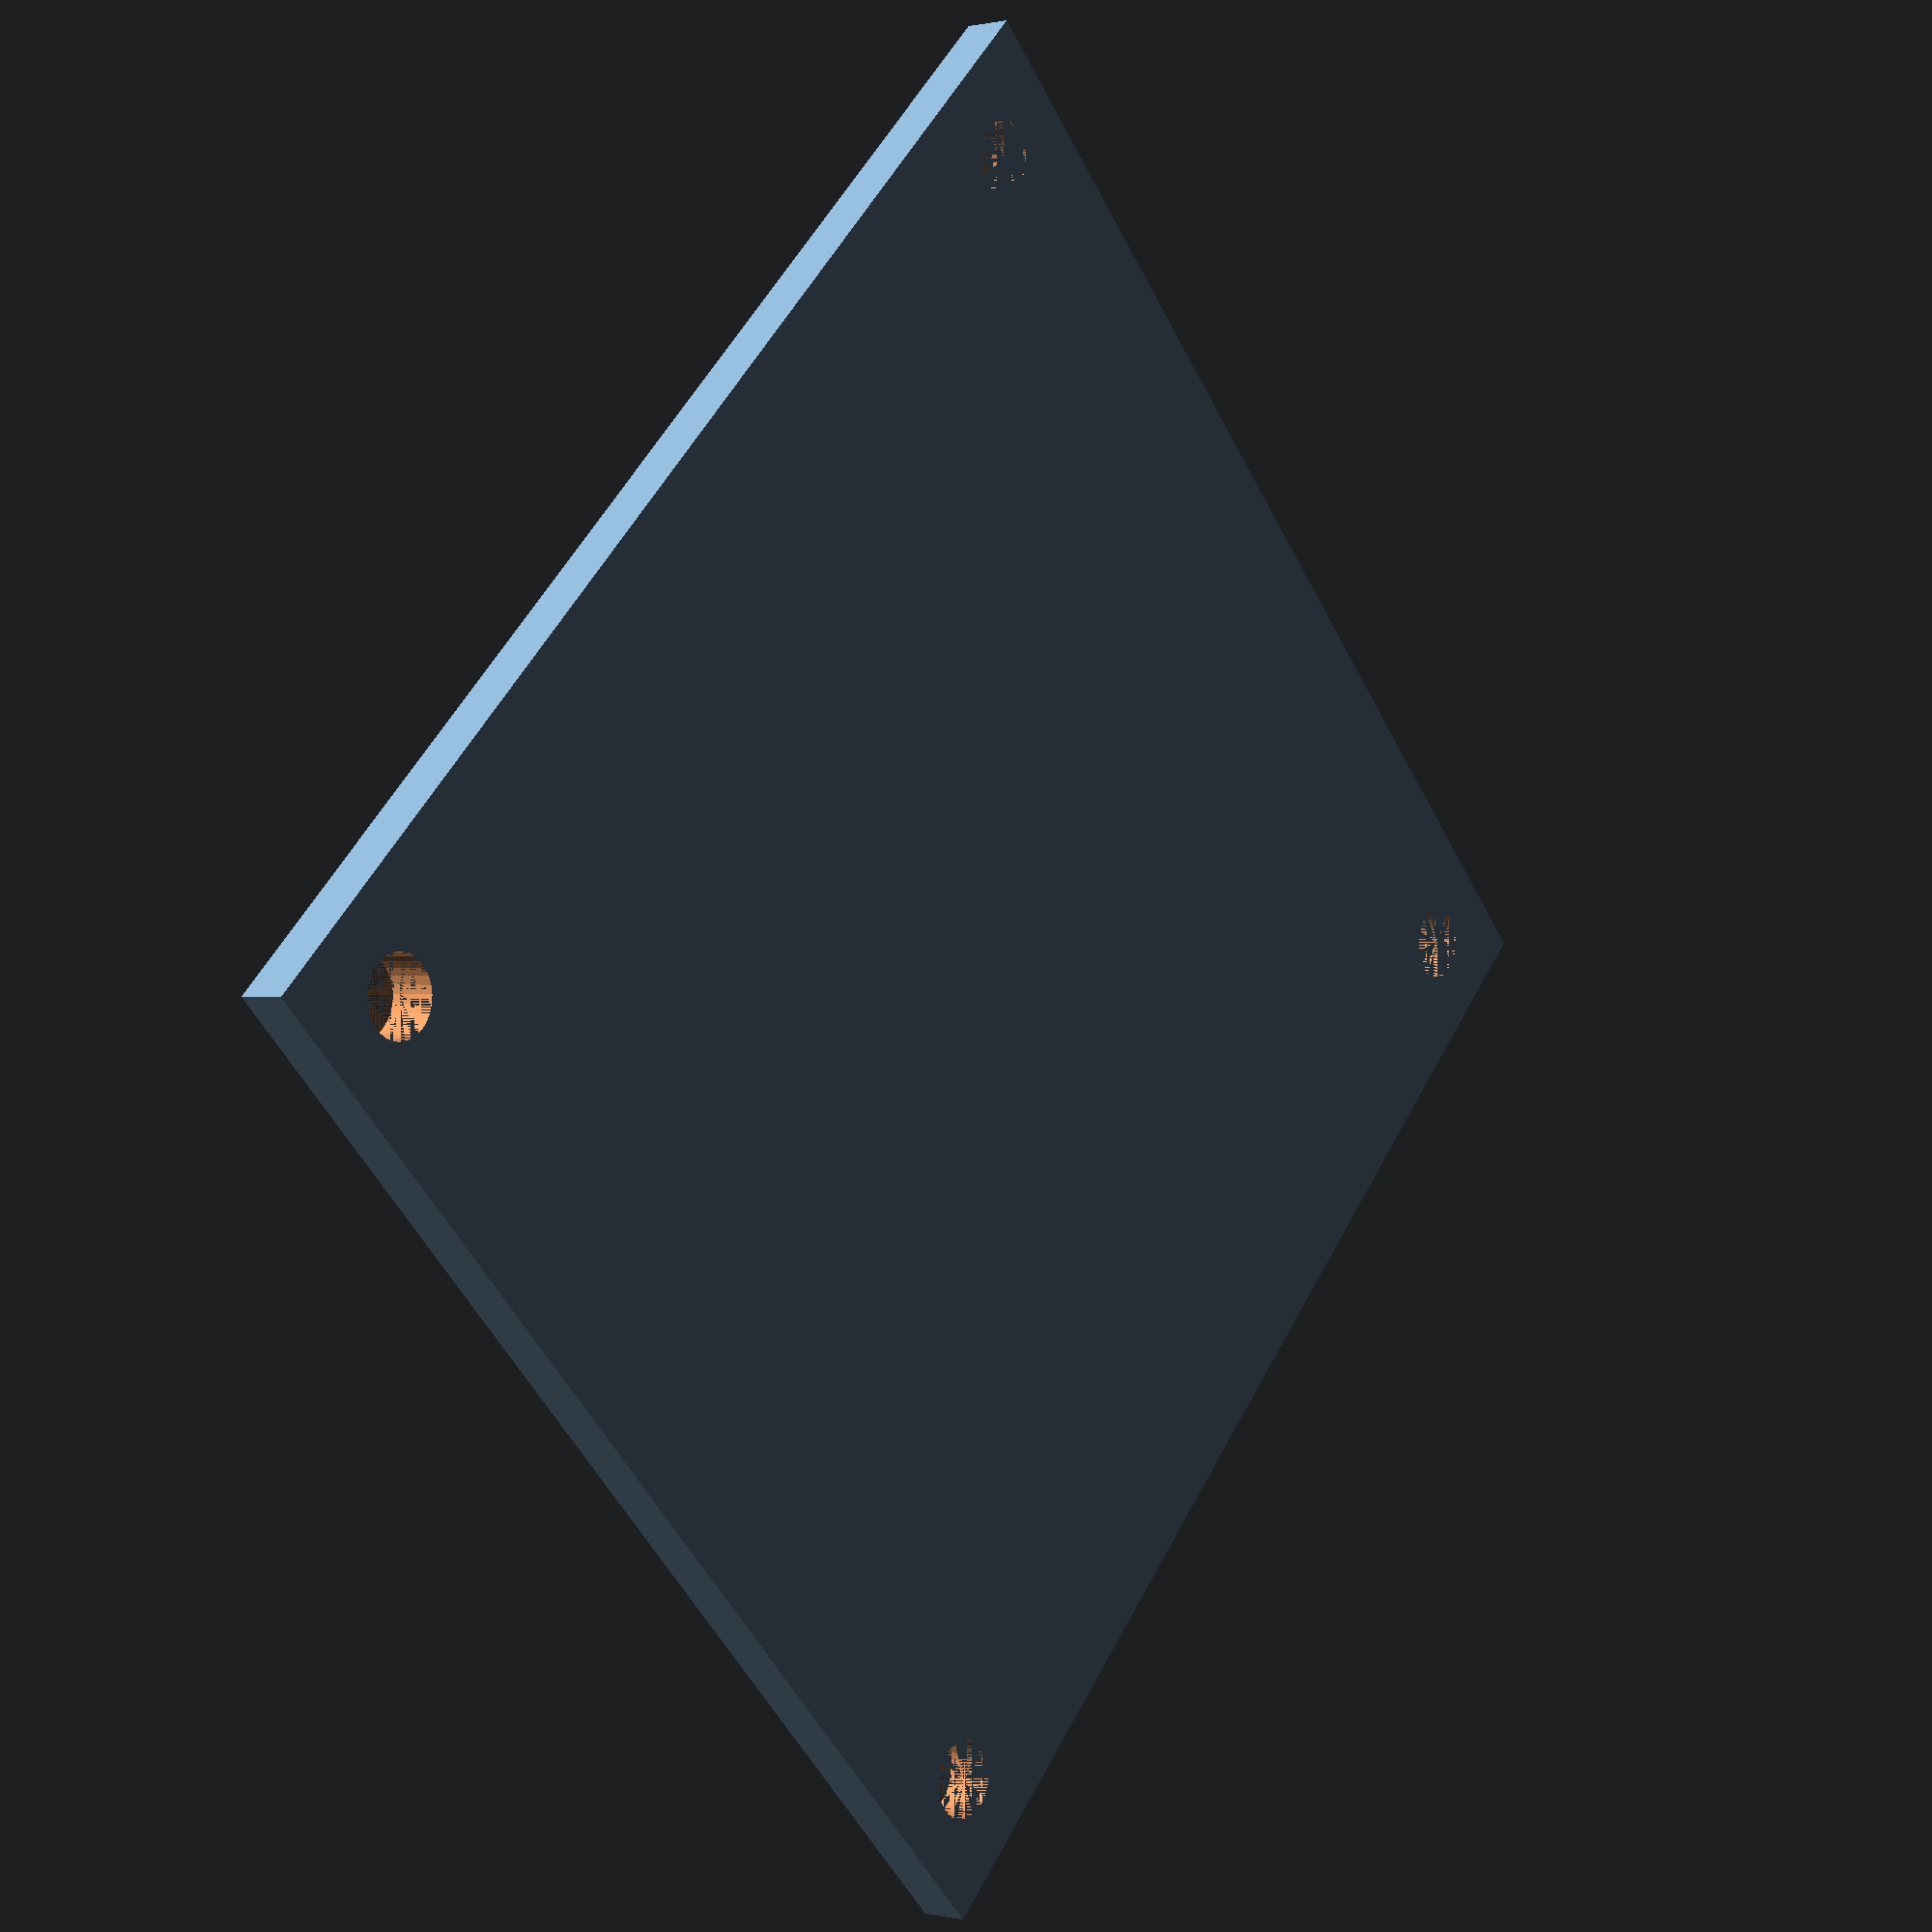
<openscad>
//Units in Millimeters

$fn = 30;  //Not millimeters though.

width = 132;
length = 140;
height = 5;

radius = 4;


module zipTieHole() {
    cylinder(r = radius, h = height);
}



difference() {
    cube([width, length, height]);

    translate([10, 10, 0]) zipTieHole();
    translate([10, length-10, 0]) zipTieHole();
    translate([width-10, 10, 0]) zipTieHole();
    translate([width-10, length-10, 0]) zipTieHole();
}
</openscad>
<views>
elev=179.6 azim=134.6 roll=50.8 proj=p view=wireframe
</views>
